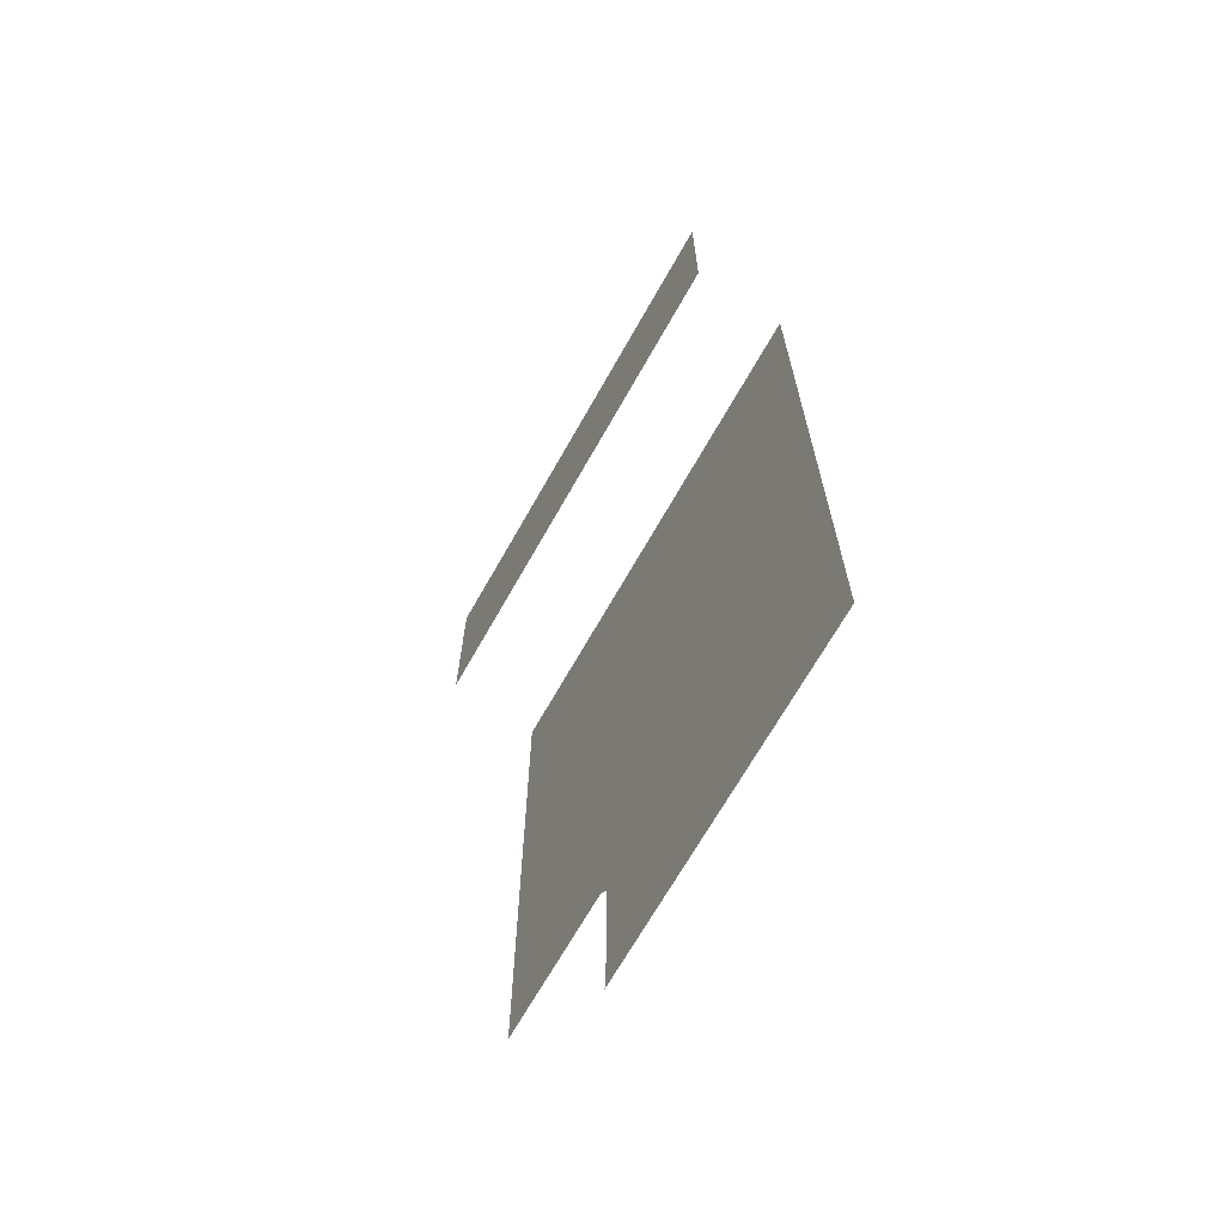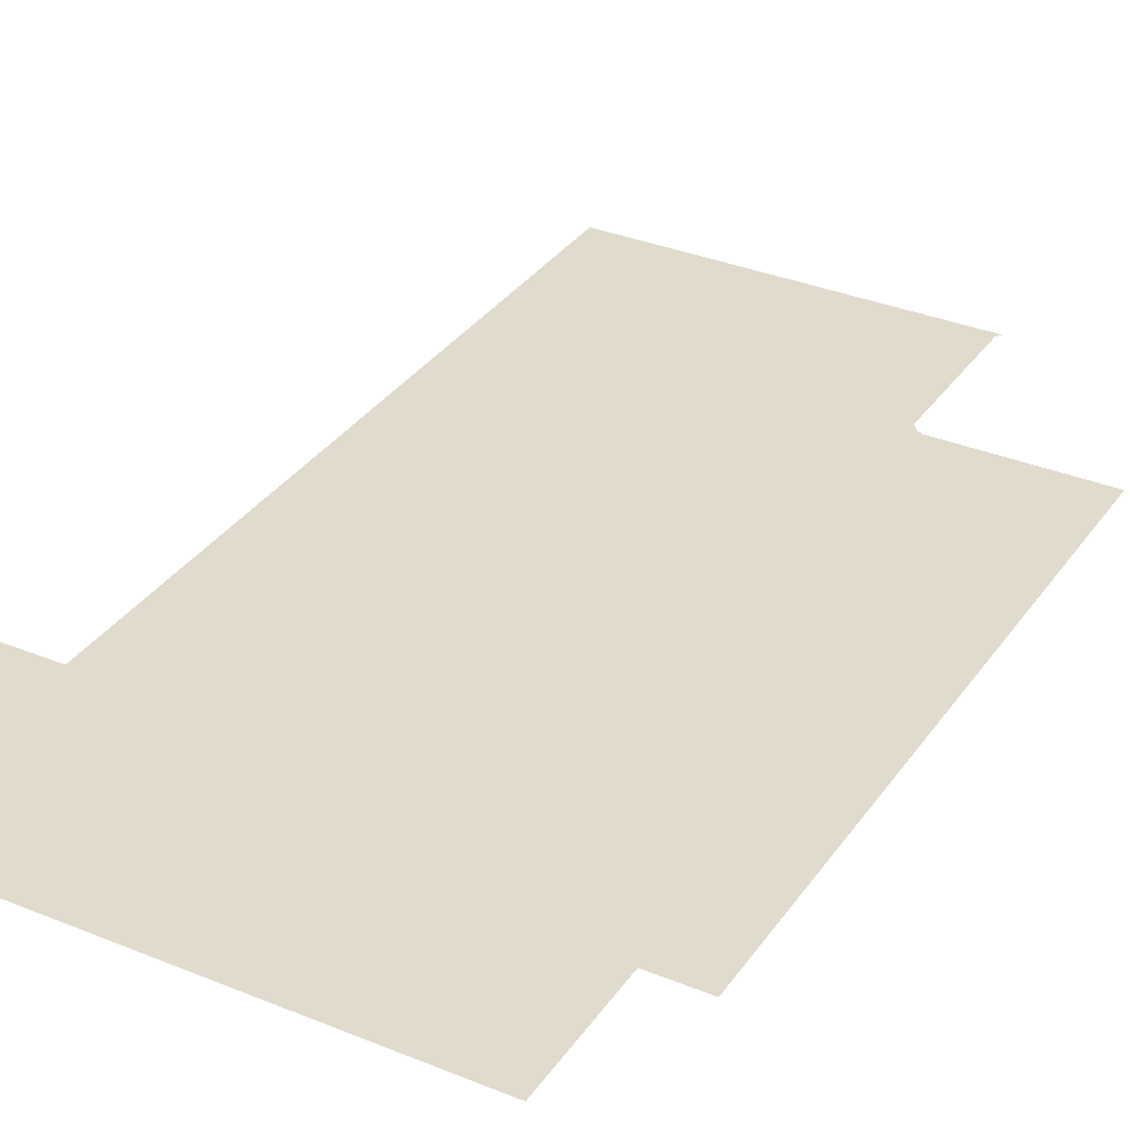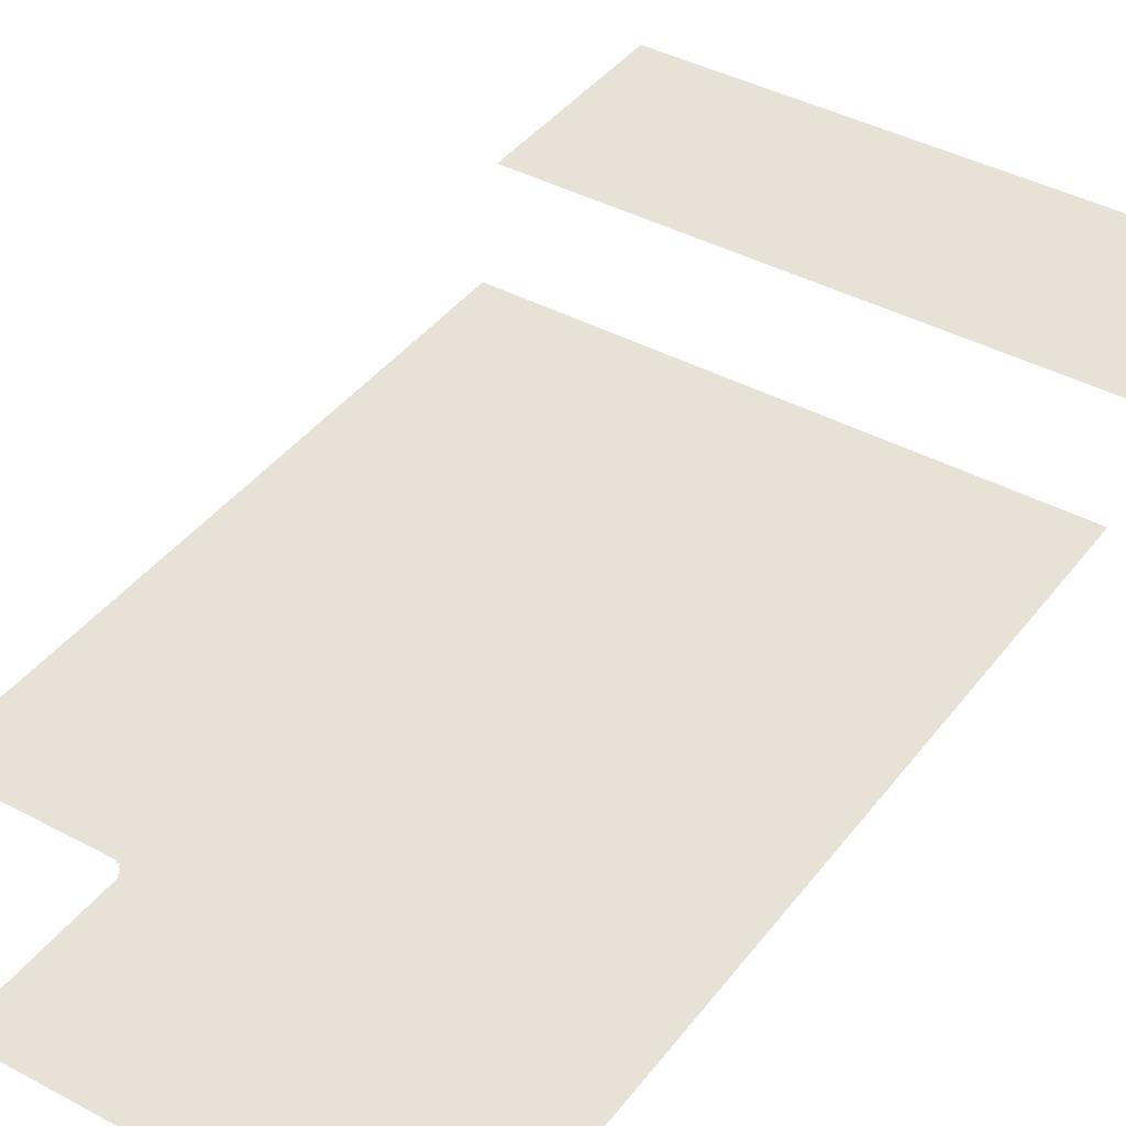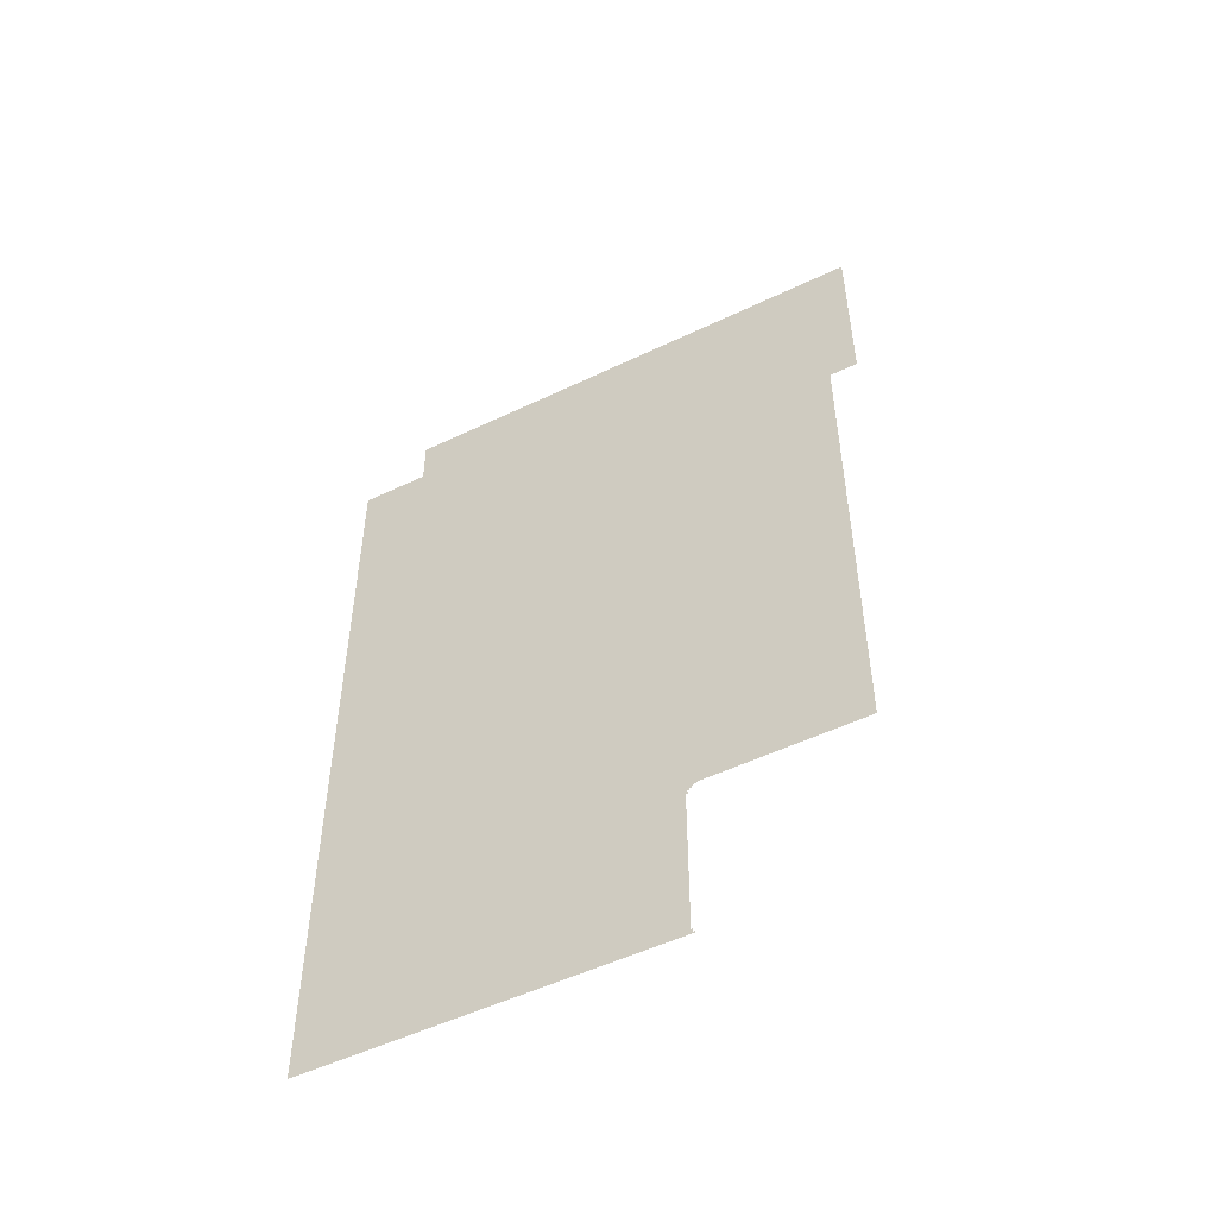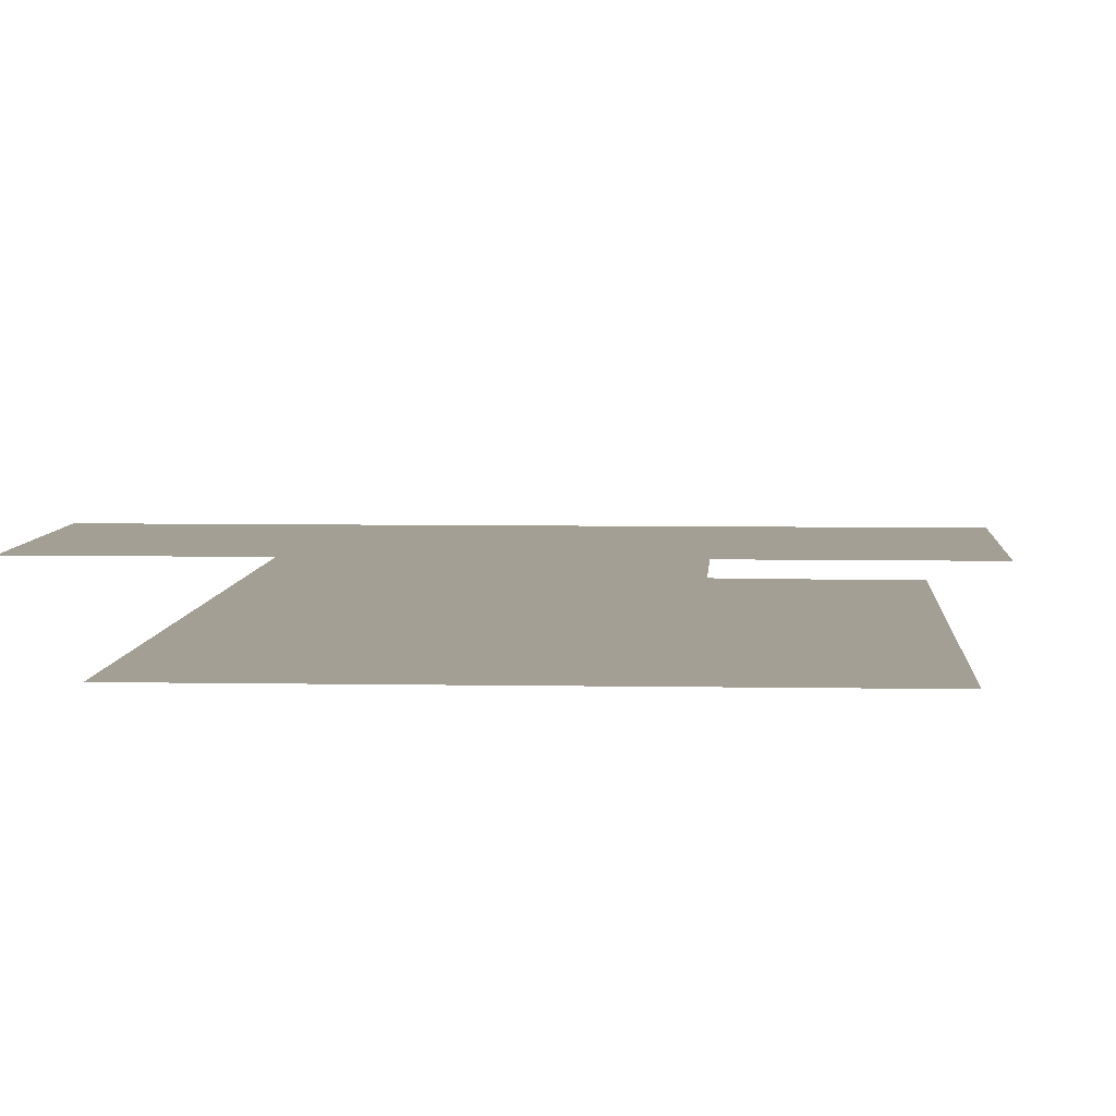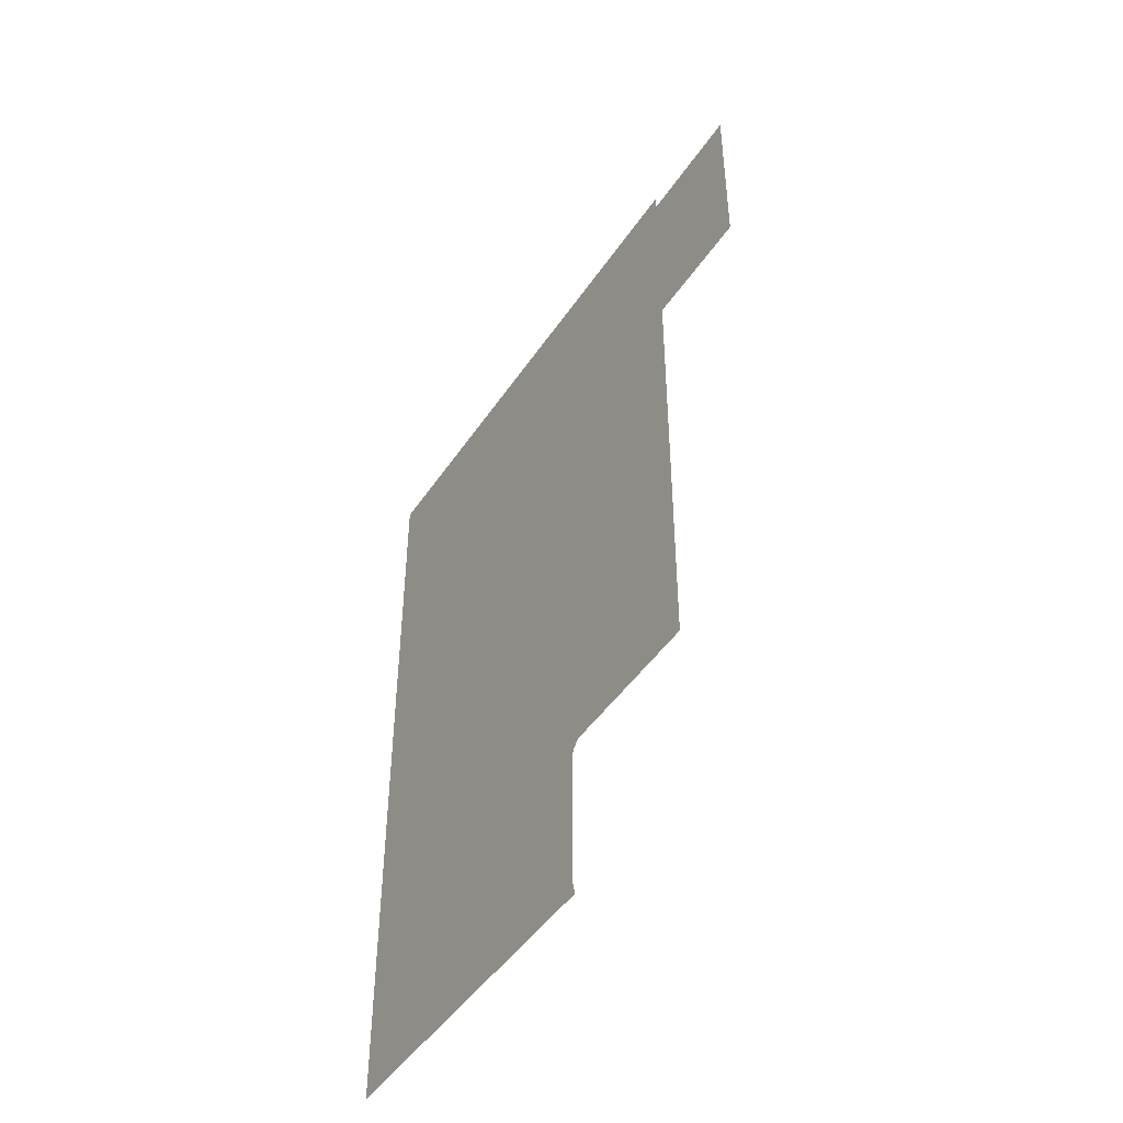
<metadata>
{"format":"obj","ext":"obj","renderer":"f3d","projection":"perspective","resolution":1024,"background":"white","views":[{"elev":-68.7,"azim":-119.5,"up":"+Z"},{"elev":33.3,"azim":29.4,"up":"+Y"},{"elev":40.5,"azim":-146.5,"up":"+Y"},{"elev":-52.0,"azim":27.4,"up":"+Z"},{"elev":5.4,"azim":3.4,"up":"+Y"},{"elev":-46.3,"azim":58.1,"up":"+Z"}]}
</metadata>
<code>
v -0.3 3.05 -12.3
v -0.3 3.05 -6.3
v -0.3 3.05 -0.3001
v -0.3 3.05 5.7
v -0.3 3.05 11.8
v -0.3 3.05 17.8
v -0.3 3.05 23.8
v -0.3 3.05 29.8
v -0.3 3.05 35.9
v 7.6 3.05 35.9
v 15.6 3.05 35.9
v 23.6 3.05 35.9
v 31.6 3.05 35.9
v 31.6 3.05 26.3
v 31.6 3.05 16.8
v 31.6 3.05 7.2
v 31.6 3.05 -2.3
v 22 3.05 -2.3
v 22 3.05 -2.4
v 21.8 3.05 -2.4
v 21.7 3.05 -2.6
v 21.6 3.05 -2.6
v 21.6 3.05 -2.7
v 21.5 3.05 -2.7
v 21.5 3.05 -2.9
v 21.4 3.05 -2.9
v 21.4 3.05 -12
v 21.5 3.05 -12
v 21.5 3.05 -12.2
v 21.6 3.05 -12.2
v 21.6 3.05 -12.3
v 16.1 3.05 -12.3
v 10.6 3.05 -12.3
v 5.1 3.05 -12.3
v -0.3 8.85 37.2
v -0.3 8.85 43.2
v -0.3 8.85 49.3
v 7.6 8.85 49.3
v 15.6 8.85 49.3
v 23.6 8.85 49.3
v 31.6 8.85 49.3
v 31.6 8.85 43.2
v 31.6 8.85 37.2
v 23.6 8.85 37.2
v 15.6 8.85 37.2
v 7.6 8.85 37.2
f 22 23 24
f 29 30 31
f 18 19 20
f 24 25 26
f 27 28 29
f 20 21 22
f 29 31 32
f 27 29 32
f 34 1 2
f 8 9 10
f 26 27 32
f 24 26 32
f 33 34 2
f 12 13 14
f 16 17 18
f 16 18 20
f 7 8 10
f 24 32 33
f 22 24 33
f 20 22 33
f 33 2 3
f 11 12 14
f 6 7 10
f 33 3 4
f 15 16 20
f 20 33 4
f 6 10 11
f 11 14 15
f 20 4 5
f 5 6 11
f 5 11 15
f 5 15 20
f 46 35 36
f 36 37 38
f 42 43 44
f 40 41 42
f 40 42 44
f 46 36 38
f 39 40 44
f 39 44 45
f 38 39 45
f 38 45 46

</code>
